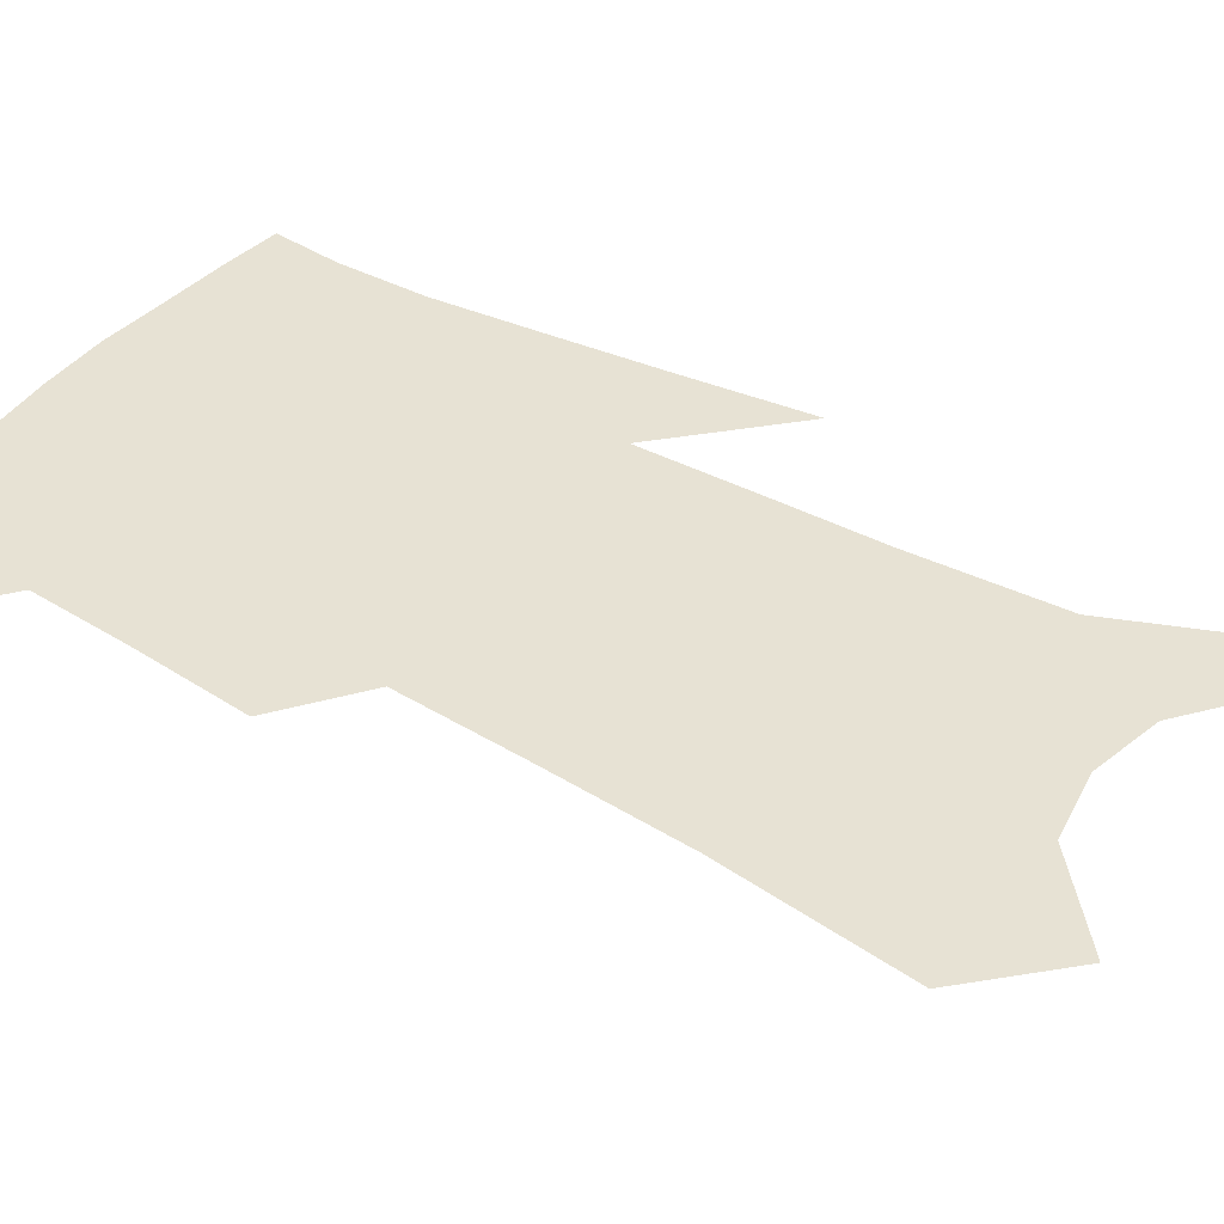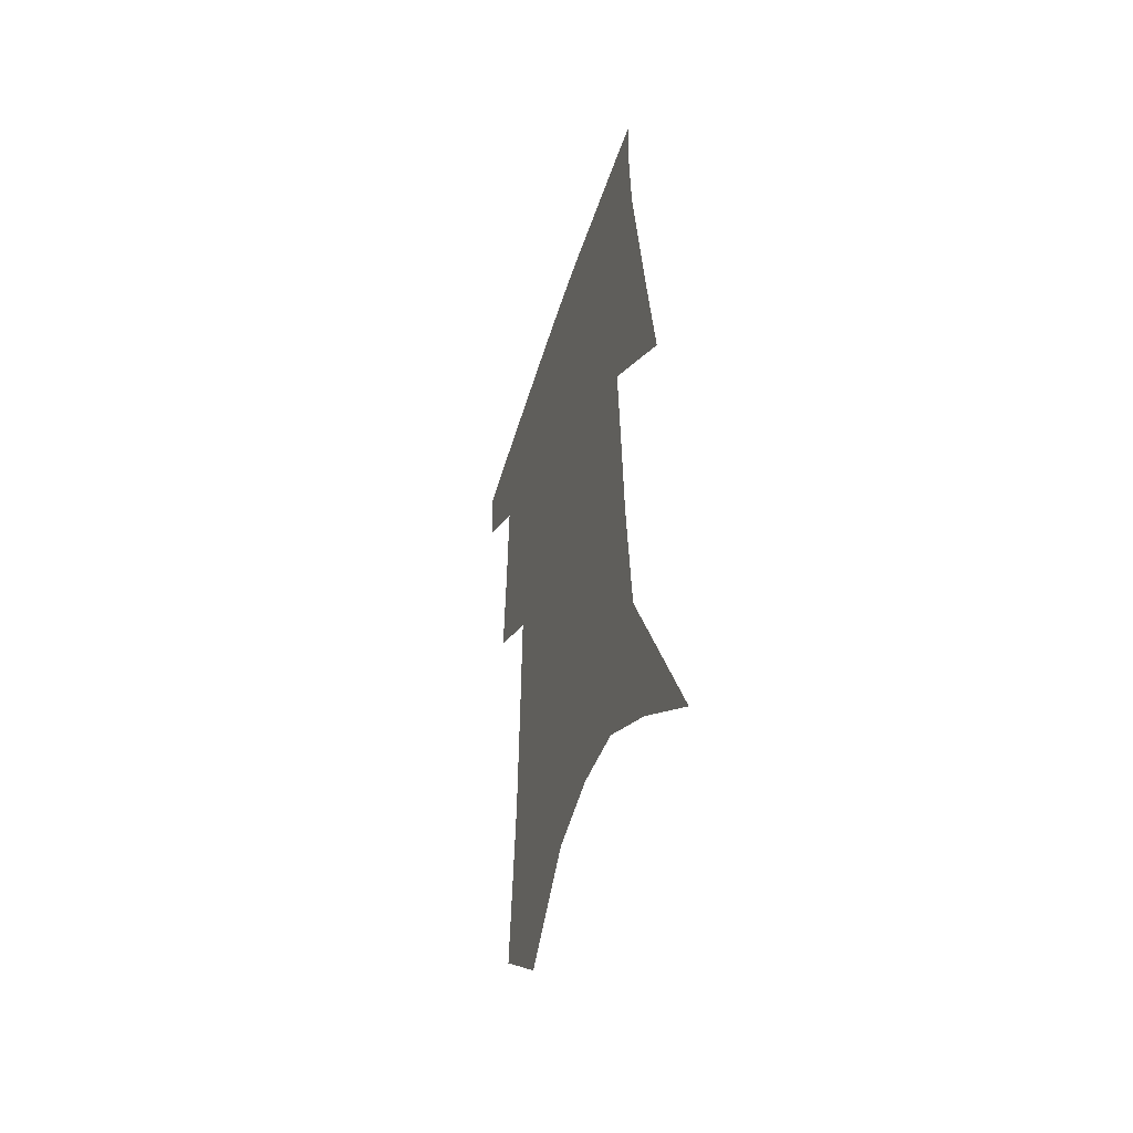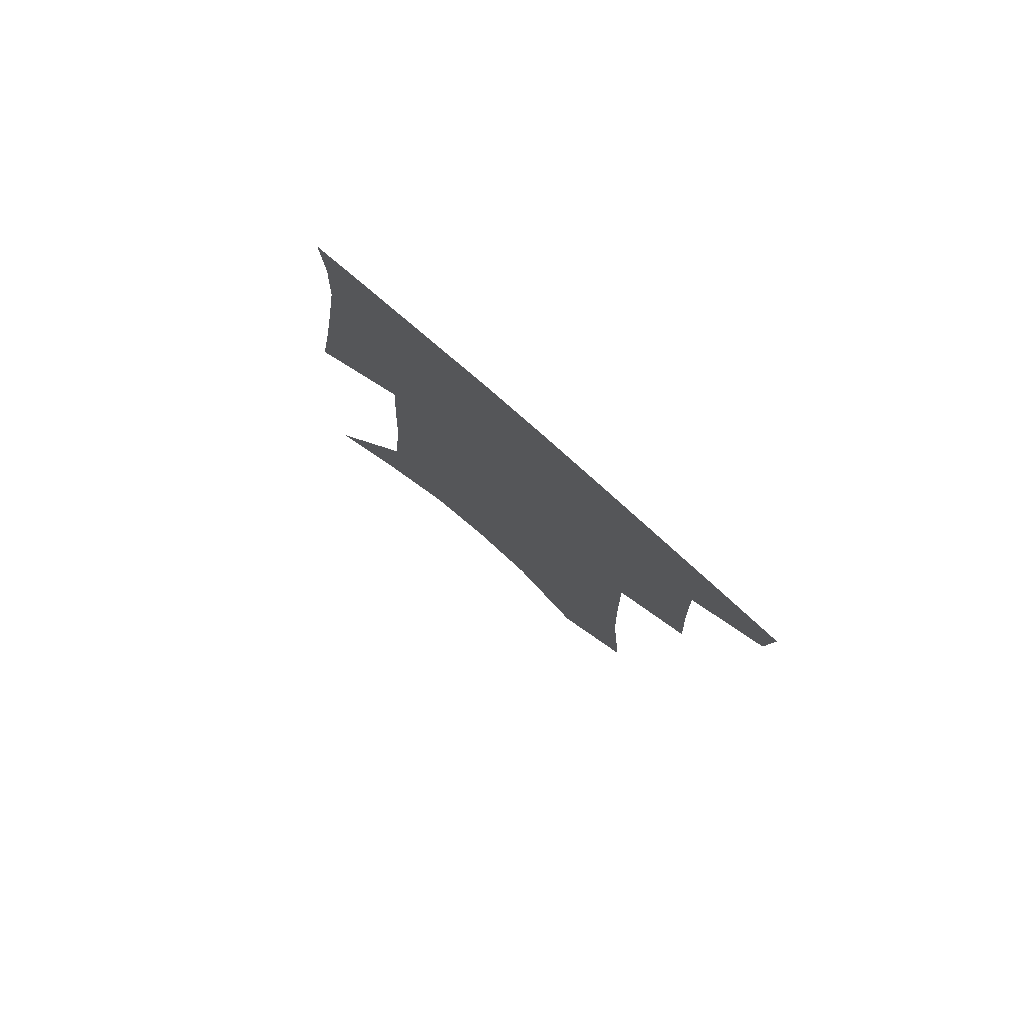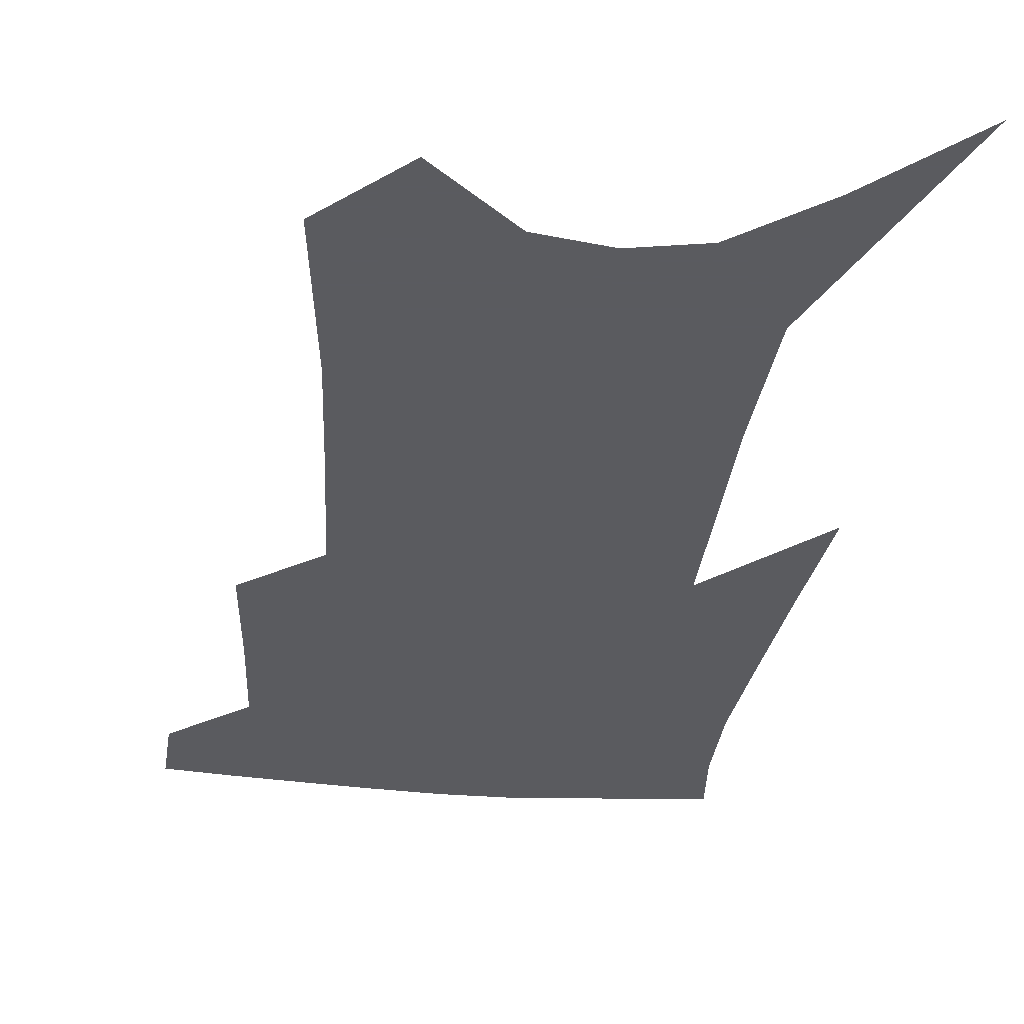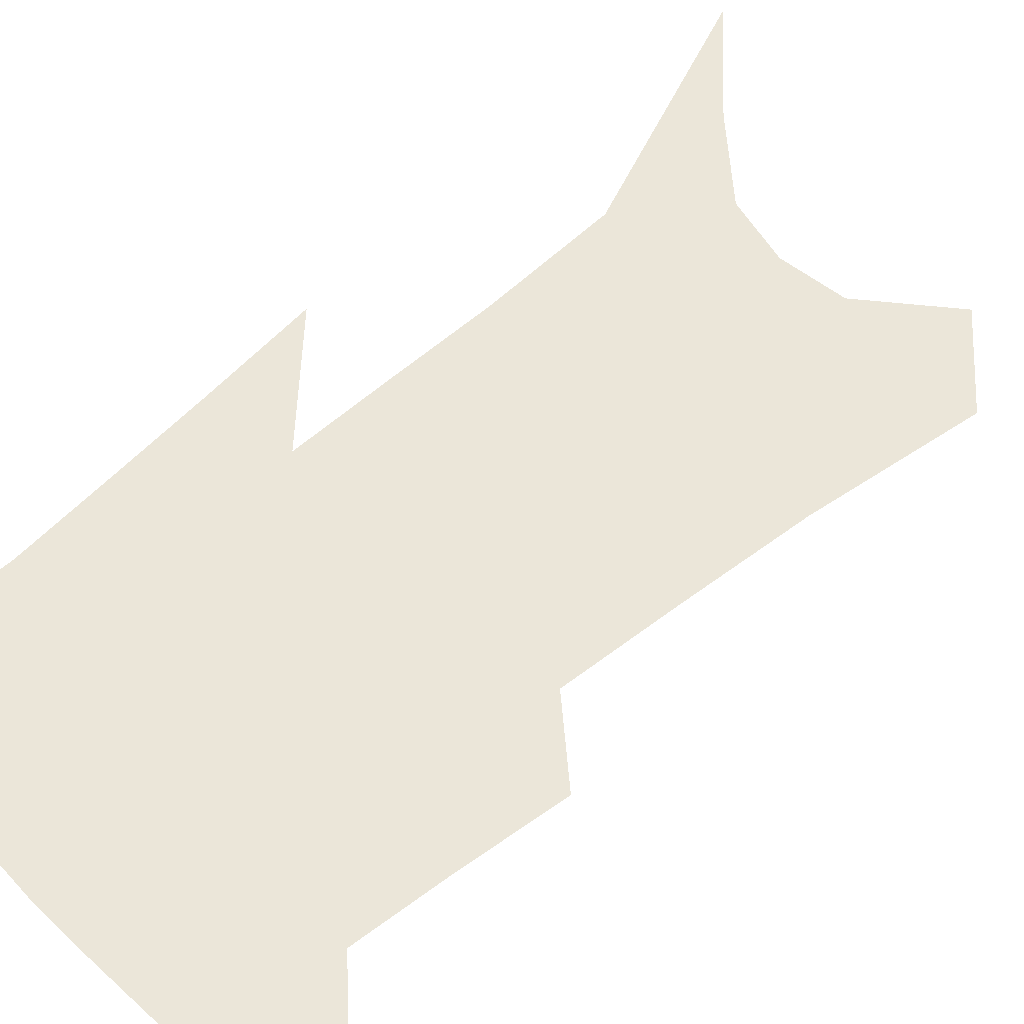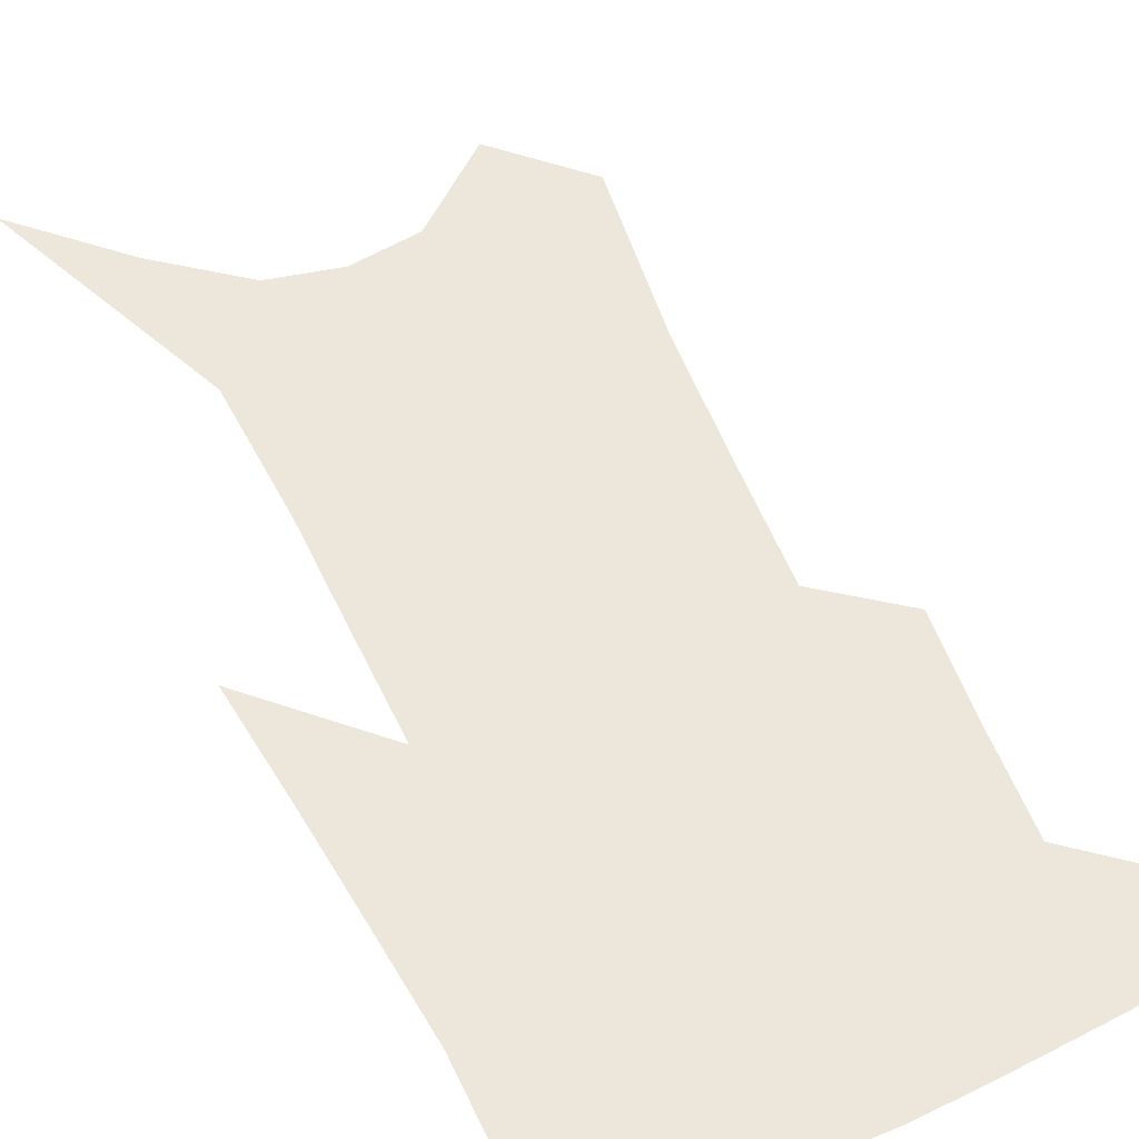
<metadata>
{"format":"obj","ext":"obj","renderer":"f3d","projection":"perspective","resolution":1024,"background":"white","views":[{"elev":40.0,"azim":-54.1,"up":"+Z"},{"elev":-50.3,"azim":72.4,"up":"+Y"},{"elev":79.9,"azim":-139.1,"up":"+Y"},{"elev":-33.5,"azim":-4.2,"up":"+Z"},{"elev":57.6,"azim":-129.8,"up":"+Z"},{"elev":52.9,"azim":158.2,"up":"+Z"}]}
</metadata>
<code>
v 486.9 381.1 0
v 485.1 403.9 0
v 508.3 292.6 0
v 510.5 329.8 0
v 511.7 362.2 0
v 509.8 385.4 0
v 506.9 407.2 0
v 525.9 129.6 0
v 531 188.5 0
v 532.6 233.6 0
v 533.6 274.9 0
v 533.3 309 0
v 534.2 341.2 0
v 533.3 366.2 0
v 531.2 388.2 0
v 528.7 410 0
v 552.2 105.5 0
v 556.1 169.4 0
v 555.3 208.9 0
v 556.3 253.5 0
v 555.3 285.9 0
v 555.7 319.9 0
v 555.6 347 0
v 555.1 370.2 0
v 553.1 391 0
v 550.5 412.6 0
v 578 130.3 0
v 578.1 181.1 0
v 577.2 221.4 0
v 576.4 257.6 0
v 575.5 289.9 0
v 575.7 323.4 0
v 575.6 349 0
v 575.6 372.3 0
v 574.8 392.8 0
v 572.2 414.8 0
v 600.7 134.9 0
v 599.1 182.4 0
v 597.6 222 0
v 596.5 262 0
v 595.6 296.6 0
v 595.2 325.3 0
v 595.2 350.9 0
v 595.6 373.6 0
v 595.7 393.7 0
v 594 415.6 0
v 623.5 131.1 0
v 621.6 172.9 0
v 617.9 223.5 0
v 616.8 258 0
v 616.4 289.5 0
v 615.1 320.8 0
v 614.1 351.4 0
v 615.1 372.8 0
v 616 394 0
v 616.9 414.3 0
v 650.6 111.5 0
v 645 163 0
v 640.9 210.1 0
v 639.2 246.4 0
v 637.3 283.3 0
v 635.4 316.2 0
v 634.4 345.1 0
v 635.3 369.6 0
v 635.9 393.3 0
v 637.6 413.4 0
v 681.8 83.5 0
v 673.5 250.6 0
v 667.3 291.1 0
v 662.1 327.3 0
v 657.4 361.7 0
v 656 390.1 0
v 657.2 411.8 0
v 691 451 0
f 5 6 1
f 1 6 2
f 6 7 2
f 11 12 3
f 3 12 4
f 12 13 4
f 4 13 5
f 13 14 5
f 5 14 6
f 14 15 6
f 6 15 7
f 15 16 7
f 17 18 8
f 8 18 9
f 18 19 9
f 9 19 10
f 19 20 10
f 10 20 11
f 20 21 11
f 11 21 12
f 21 22 12
f 12 22 13
f 22 23 13
f 13 23 14
f 23 24 14
f 14 24 15
f 24 25 15
f 15 25 16
f 25 26 16
f 17 27 18
f 27 28 18
f 18 28 19
f 28 29 19
f 19 29 20
f 29 30 20
f 20 30 21
f 30 31 21
f 21 31 22
f 31 32 22
f 22 32 23
f 32 33 23
f 23 33 24
f 33 34 24
f 24 34 25
f 34 35 25
f 25 35 26
f 35 36 26
f 27 37 28
f 37 38 28
f 28 38 29
f 38 39 29
f 29 39 30
f 39 40 30
f 30 40 31
f 40 41 31
f 31 41 32
f 41 42 32
f 32 42 33
f 42 43 33
f 33 43 34
f 43 44 34
f 34 44 35
f 44 45 35
f 35 45 36
f 45 46 36
f 37 47 38
f 47 48 38
f 38 48 39
f 48 49 39
f 39 49 40
f 49 50 40
f 40 50 41
f 50 51 41
f 41 51 42
f 51 52 42
f 42 52 43
f 52 53 43
f 43 53 44
f 53 54 44
f 44 54 45
f 54 55 45
f 45 55 46
f 55 56 46
f 47 57 48
f 57 58 48
f 48 58 49
f 58 59 49
f 49 59 50
f 59 60 50
f 50 60 51
f 60 61 51
f 51 61 52
f 61 62 52
f 52 62 53
f 62 63 53
f 53 63 54
f 63 64 54
f 54 64 55
f 64 65 55
f 55 65 56
f 65 66 56
f 57 67 58
f 61 68 62
f 68 69 62
f 62 69 63
f 69 70 63
f 63 70 64
f 70 71 64
f 64 71 65
f 71 72 65
f 65 72 66
f 72 73 66

</code>
